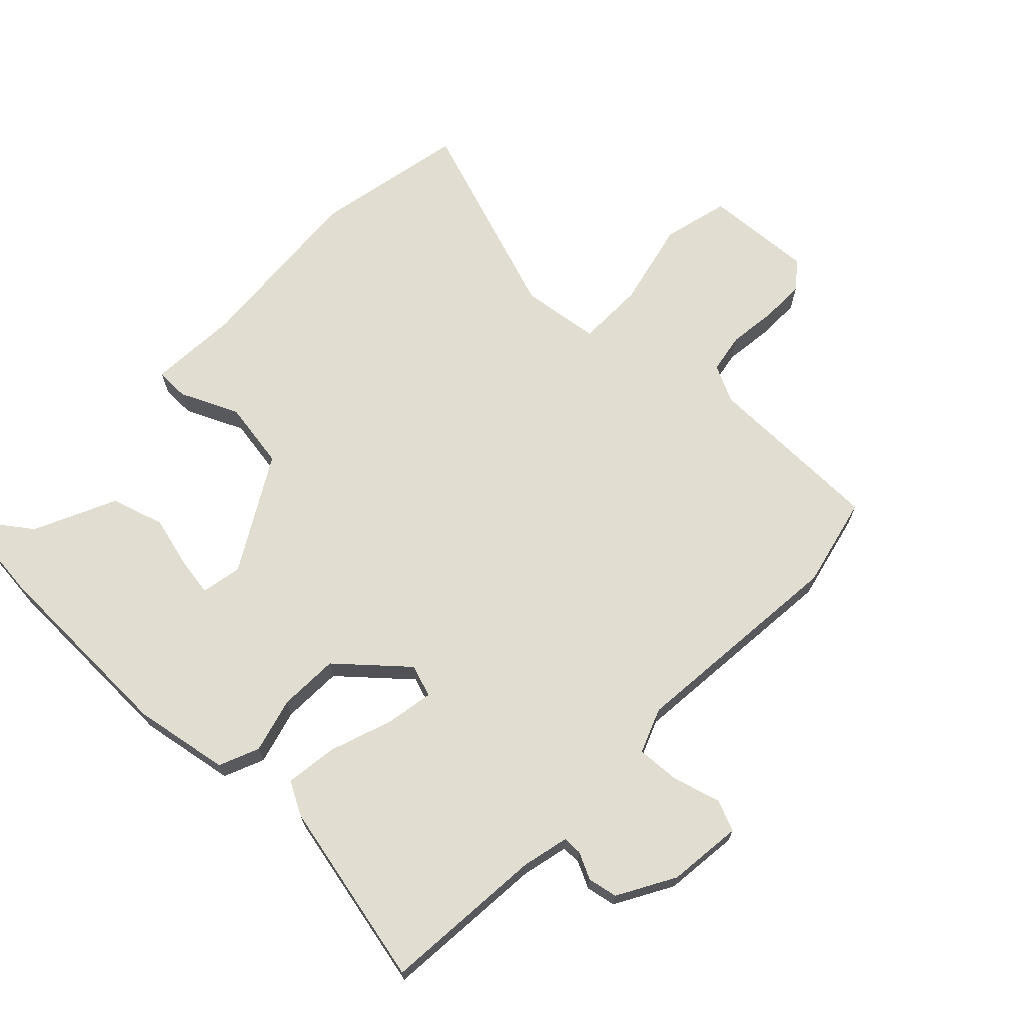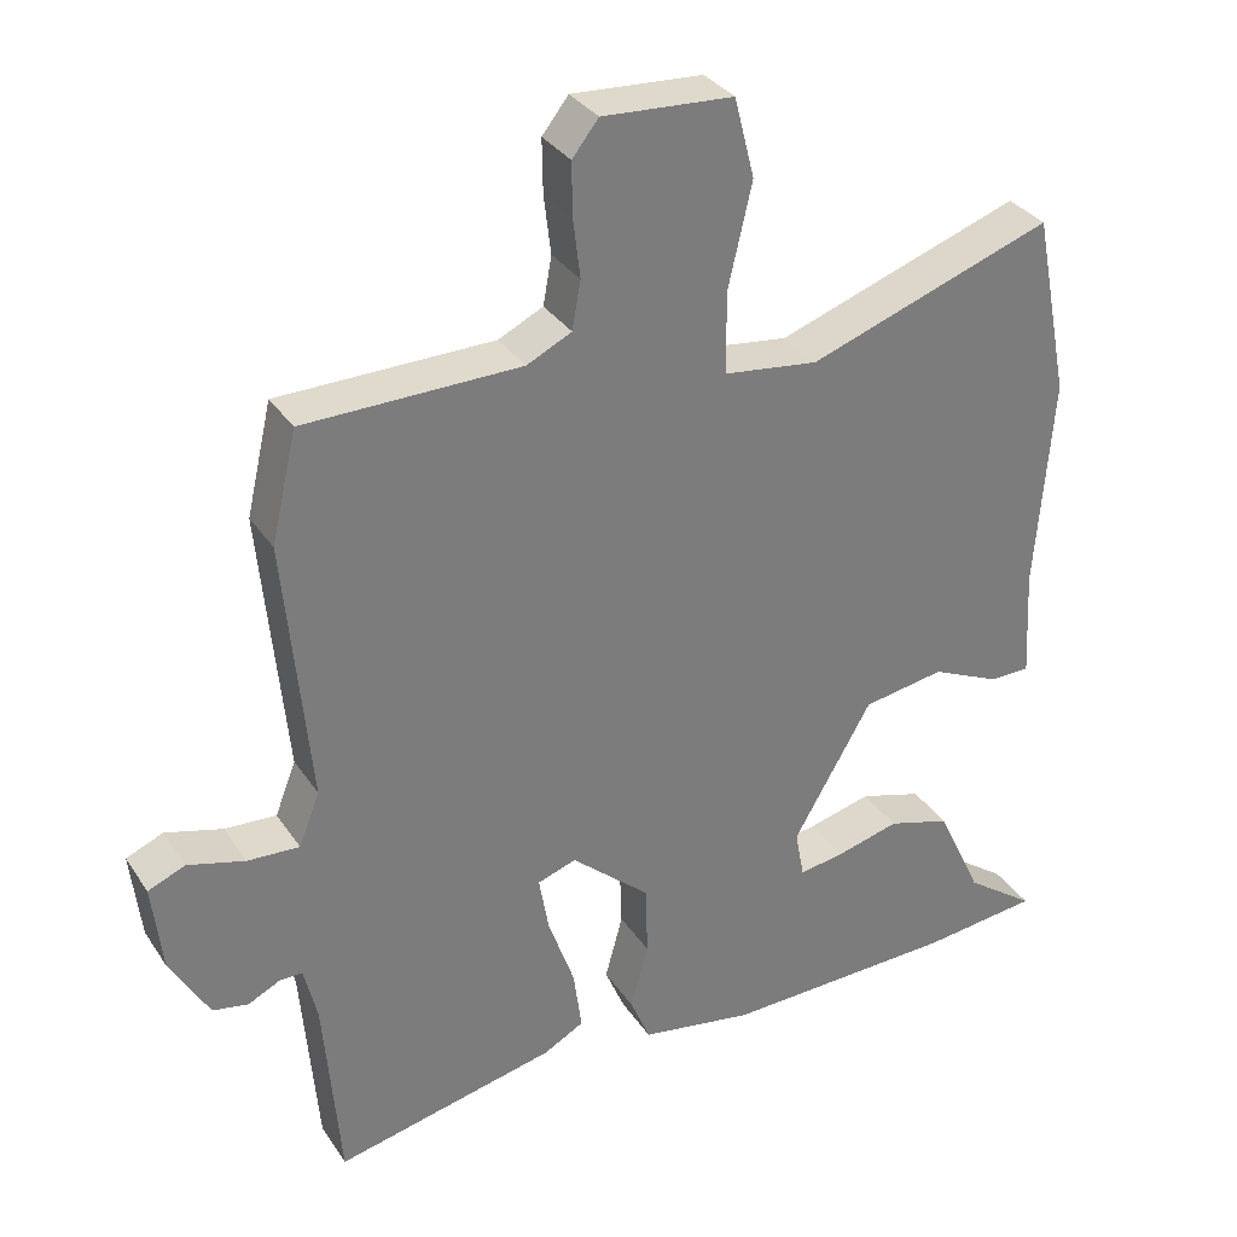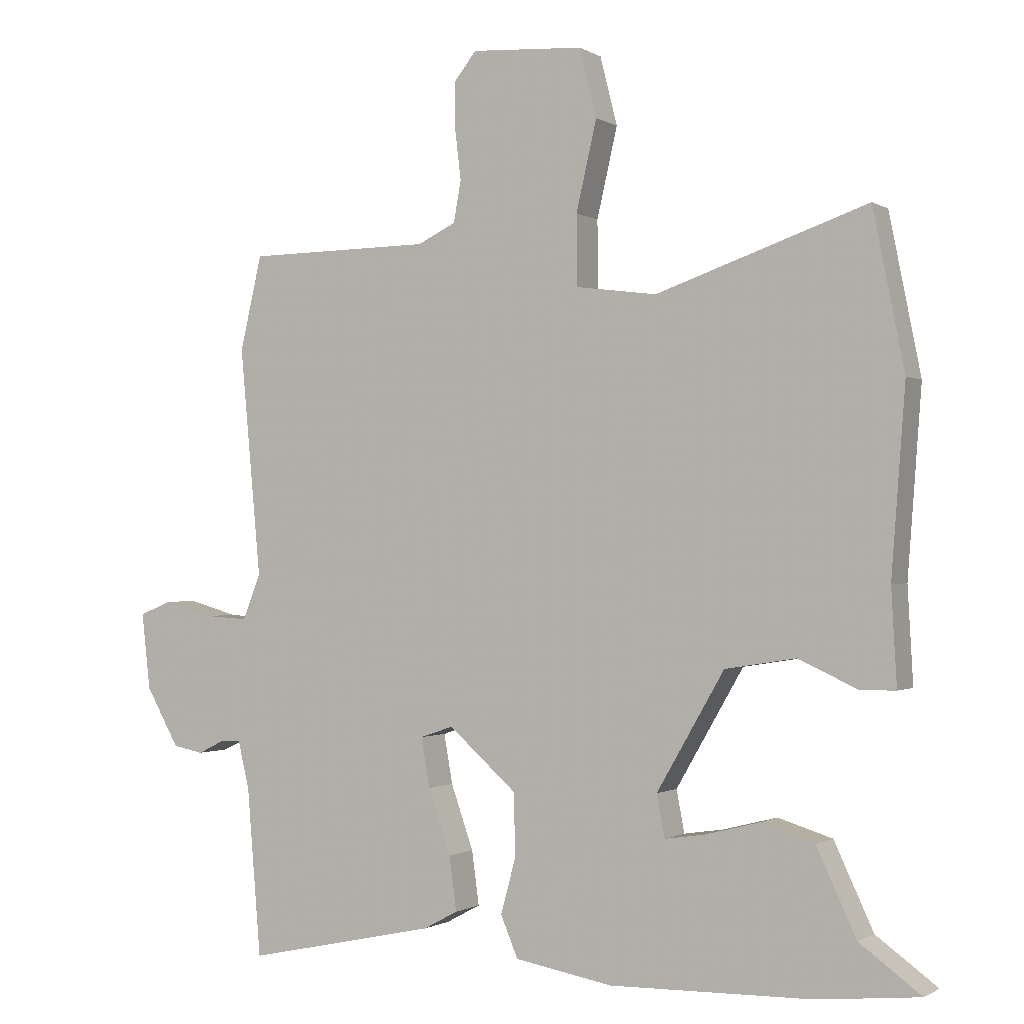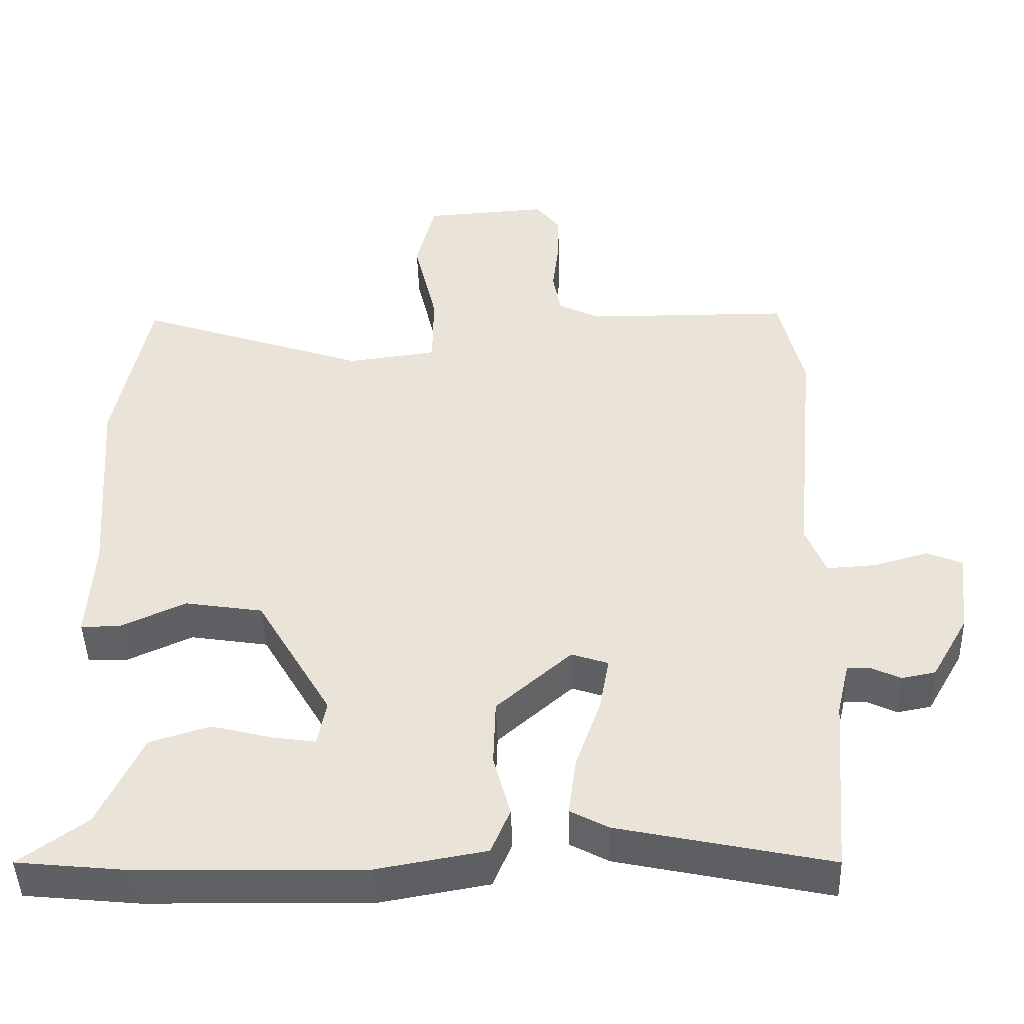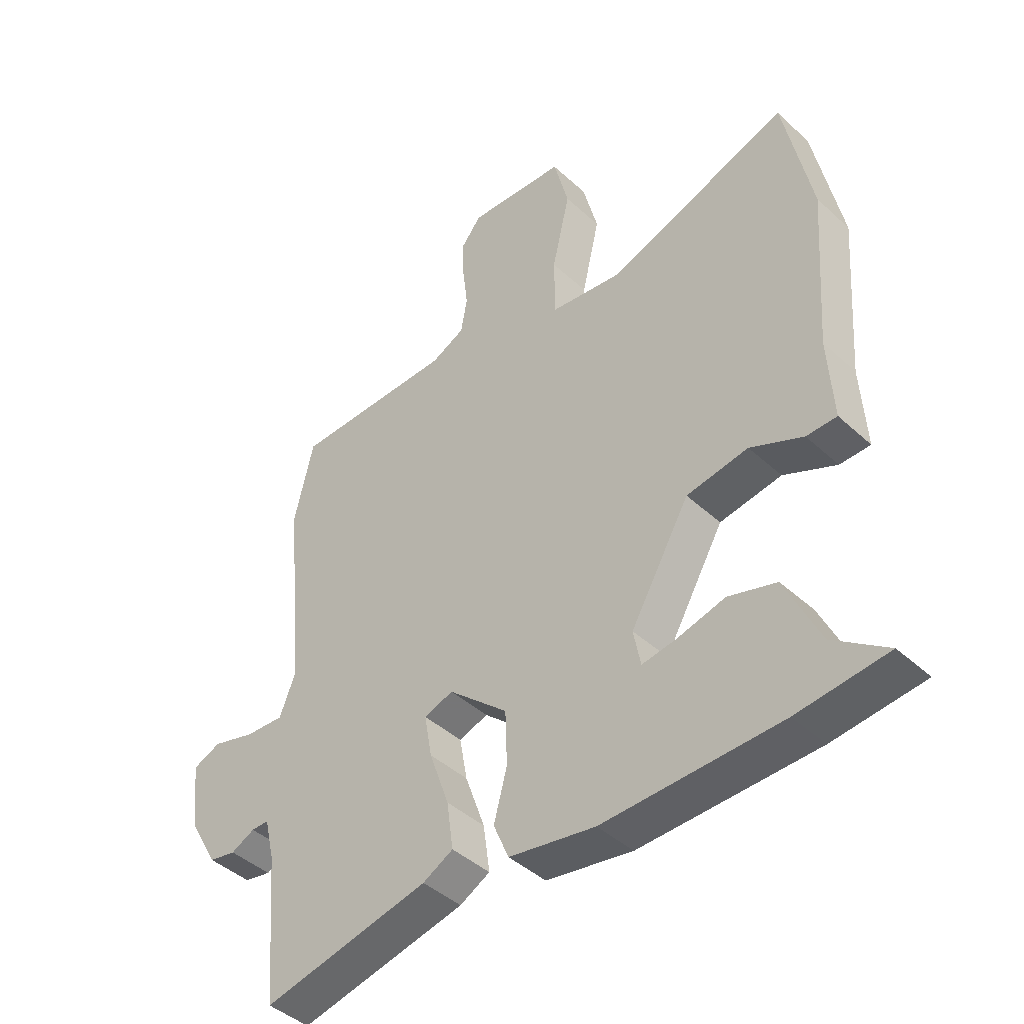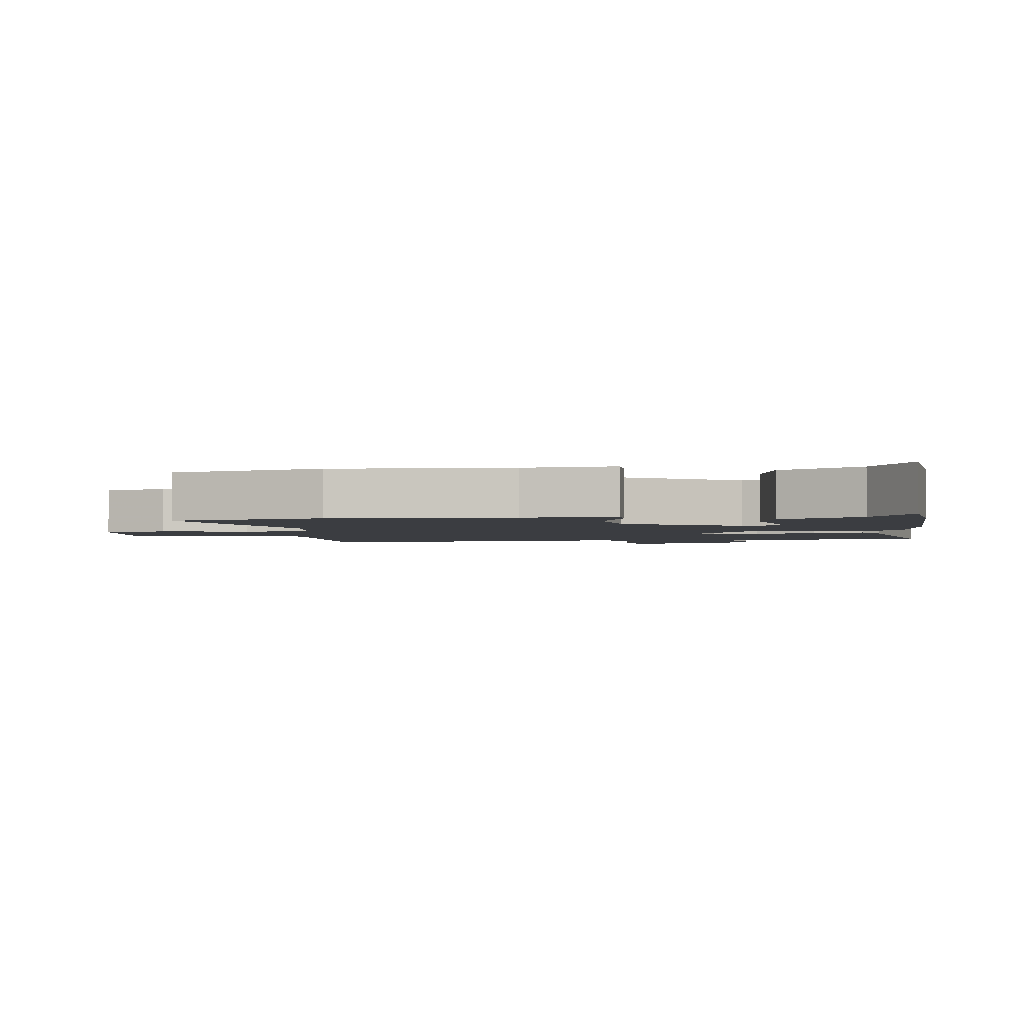
<metadata>
{"format":"obj","ext":"obj","renderer":"f3d","projection":"perspective","resolution":1024,"background":"white","views":[{"elev":68.7,"azim":-136.1,"up":"+Y"},{"elev":32.9,"azim":-28.5,"up":"+Z"},{"elev":-0.8,"azim":27.2,"up":"+Z"},{"elev":-45.4,"azim":-178.2,"up":"+Z"},{"elev":-43.5,"azim":43.0,"up":"+Z"},{"elev":-2.6,"azim":98.7,"up":"+Y"}]}
</metadata>
<code>
v 0.487 0.07 0.566
v 0.534 0.07 0.33
v 0.513 0.07 0.053
v 0.521 0.07 -0.089
v 0.469 0.07 -0.09
v 0.379 0.07 -0.049
v 0.273 0.07 -0.066
v 0.171 0.07 -0.242
v 0.183 0.07 -0.305
v 0.242 0.07 -0.296
v 0.324 0.07 -0.275
v 0.406 0.07 -0.3
v 0.465 0.07 -0.427
v 0.557 0.07 -0.494
v 0.403 0.07 -0.51
v 0.1 0.07 -0.516
v -0.048 0.07 -0.49
v -0.074 0.07 -0.428
v -0.051 0.07 -0.343
v -0.054 0.07 -0.25
v -0.156 0.07 -0.16
v -0.206 0.07 -0.177
v -0.193 0.07 -0.251
v -0.159 0.07 -0.348
v -0.148 0.07 -0.429
v -0.2 0.07 -0.457
v -0.488 0.07 -0.519
v -0.509 0.07 -0.267
v -0.526 0.07 -0.195
v -0.556 0.07 -0.195
v -0.597 0.07 -0.215
v -0.643 0.07 -0.206
v -0.693 0.07 -0.118
v -0.706 0.07 -0.003
v -0.658 0.07 0.017
v -0.584 0.07 -0.004
v -0.517 0.07 -0.008
v -0.49 0.07 0.061
v -0.522 0.07 0.404
v -0.489 0.07 0.546
v -0.21 0.07 0.549
v -0.152 0.07 0.577
v -0.141 0.07 0.639
v -0.15 0.07 0.714
v -0.151 0.07 0.783
v -0.117 0.07 0.826
v 0.052 0.07 0.815
v 0.078 0.07 0.712
v 0.047 0.07 0.578
v 0.048 0.07 0.473
v 0.17 0.07 0.457
v 0.487 0 0.566
v 0.534 0 0.33
v 0.513 0 0.053
v 0.521 0 -0.089
v 0.469 0 -0.09
v 0.379 0 -0.049
v 0.273 0 -0.066
v 0.171 0 -0.242
v 0.183 0 -0.305
v 0.242 0 -0.296
v 0.324 0 -0.275
v 0.406 0 -0.3
v 0.465 0 -0.427
v 0.557 0 -0.494
v 0.403 0 -0.51
v 0.1 0 -0.516
v -0.048 0 -0.49
v -0.074 0 -0.428
v -0.051 0 -0.343
v -0.054 0 -0.25
v -0.156 0 -0.16
v -0.206 0 -0.177
v -0.193 0 -0.251
v -0.159 0 -0.348
v -0.148 0 -0.429
v -0.2 0 -0.457
v -0.488 0 -0.519
v -0.509 0 -0.267
v -0.526 0 -0.195
v -0.556 0 -0.195
v -0.597 0 -0.215
v -0.643 0 -0.206
v -0.693 0 -0.118
v -0.706 0 -0.003
v -0.658 0 0.017
v -0.584 0 -0.004
v -0.517 0 -0.008
v -0.49 0 0.061
v -0.522 0 0.404
v -0.489 0 0.546
v -0.21 0 0.549
v -0.152 0 0.577
v -0.141 0 0.639
v -0.15 0 0.714
v -0.151 0 0.783
v -0.117 0 0.826
v 0.052 0 0.815
v 0.078 0 0.712
v 0.047 0 0.578
v 0.048 0 0.473
v 0.17 0 0.457
f 46 47 48 49
f 46 49 50
f 43 44 45 46
f 43 46 50
f 42 43 50
f 41 42 50
f 38 39 40 41
f 37 38 41 50
f 33 34 35 36
f 33 36 37
f 30 31 32 33
f 29 30 33 37
f 28 29 37 50
f 23 24 25 26
f 22 23 26 27
f 16 17 18 19
f 16 19 20
f 13 14 15 16
f 13 16 20
f 10 11 12 13
f 9 10 13
f 9 13 20 21
f 3 4 5 6
f 3 6 7
f 51 1 2 3
f 51 3 7
f 50 51 7 8
f 22 27 28 50
f 21 22 50
f 21 50 8
f 8 9 21
f 100 99 98 97
f 101 100 97
f 97 96 95 94
f 101 97 94
f 101 94 93
f 101 93 92
f 92 91 90 89
f 101 92 89 88
f 87 86 85 84
f 88 87 84
f 84 83 82 81
f 88 84 81 80
f 101 88 80 79
f 77 76 75 74
f 78 77 74 73
f 70 69 68 67
f 71 70 67
f 67 66 65 64
f 71 67 64
f 64 63 62 61
f 64 61 60
f 72 71 64 60
f 57 56 55 54
f 58 57 54
f 54 53 52 102
f 58 54 102
f 59 58 102 101
f 101 79 78 73
f 101 73 72
f 59 101 72
f 72 60 59
f 1 52 53 2
f 2 53 54 3
f 3 54 55 4
f 4 55 56 5
f 5 56 57 6
f 6 57 58 7
f 7 58 59 8
f 8 59 60 9
f 9 60 61 10
f 10 61 62 11
f 11 62 63 12
f 12 63 64 13
f 13 64 65 14
f 14 65 66 15
f 15 66 67 16
f 16 67 68 17
f 17 68 69 18
f 18 69 70 19
f 19 70 71 20
f 20 71 72 21
f 21 72 73 22
f 22 73 74 23
f 23 74 75 24
f 24 75 76 25
f 25 76 77 26
f 26 77 78 27
f 27 78 79 28
f 28 79 80 29
f 29 80 81 30
f 30 81 82 31
f 31 82 83 32
f 32 83 84 33
f 33 84 85 34
f 34 85 86 35
f 35 86 87 36
f 36 87 88 37
f 37 88 89 38
f 38 89 90 39
f 39 90 91 40
f 40 91 92 41
f 41 92 93 42
f 42 93 94 43
f 43 94 95 44
f 44 95 96 45
f 45 96 97 46
f 46 97 98 47
f 47 98 99 48
f 48 99 100 49
f 49 100 101 50
f 50 101 102 51
f 51 102 52 1

</code>
